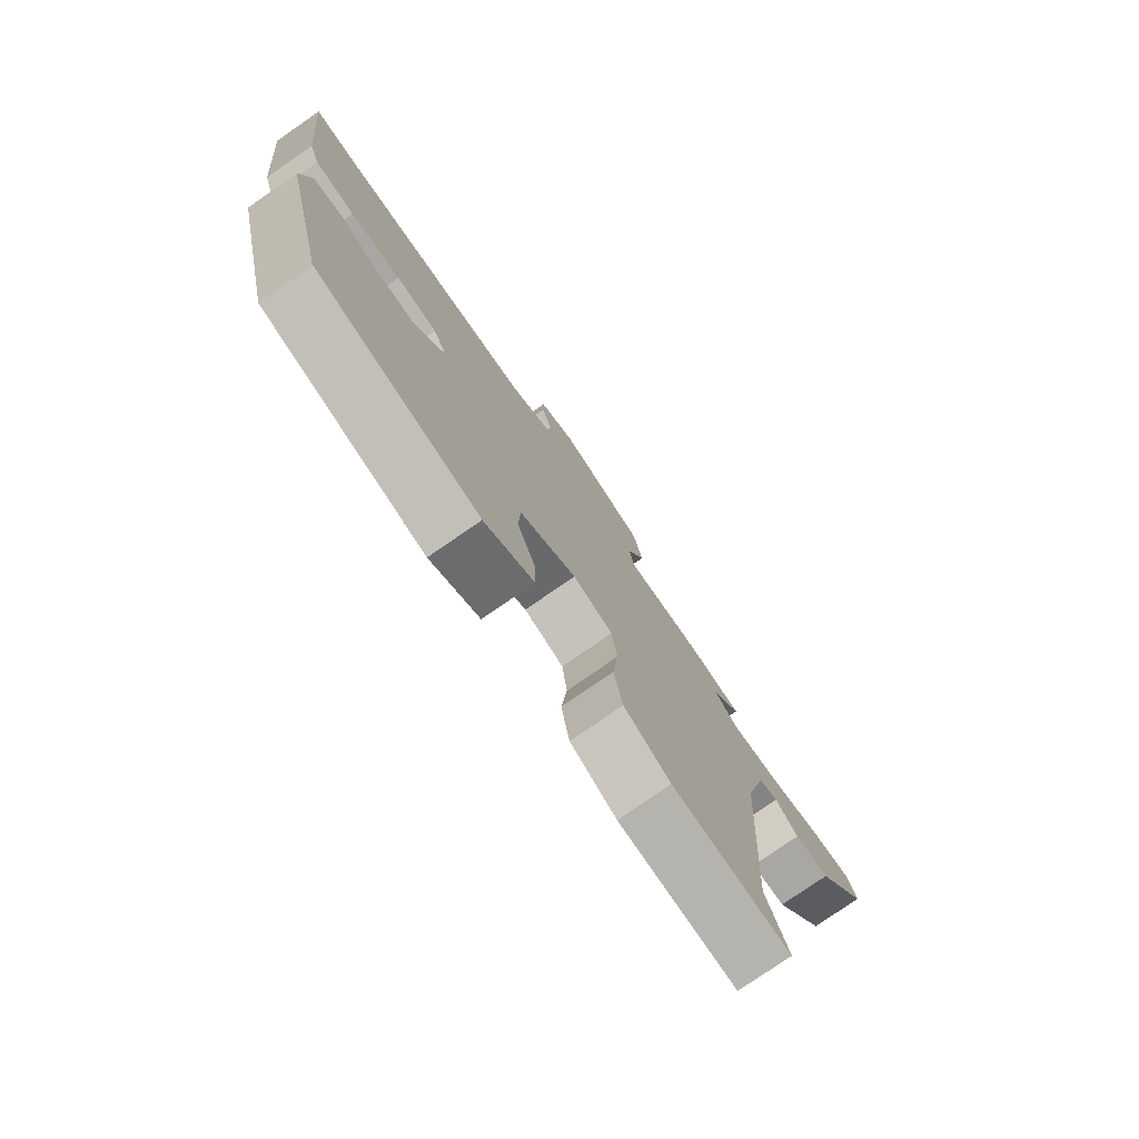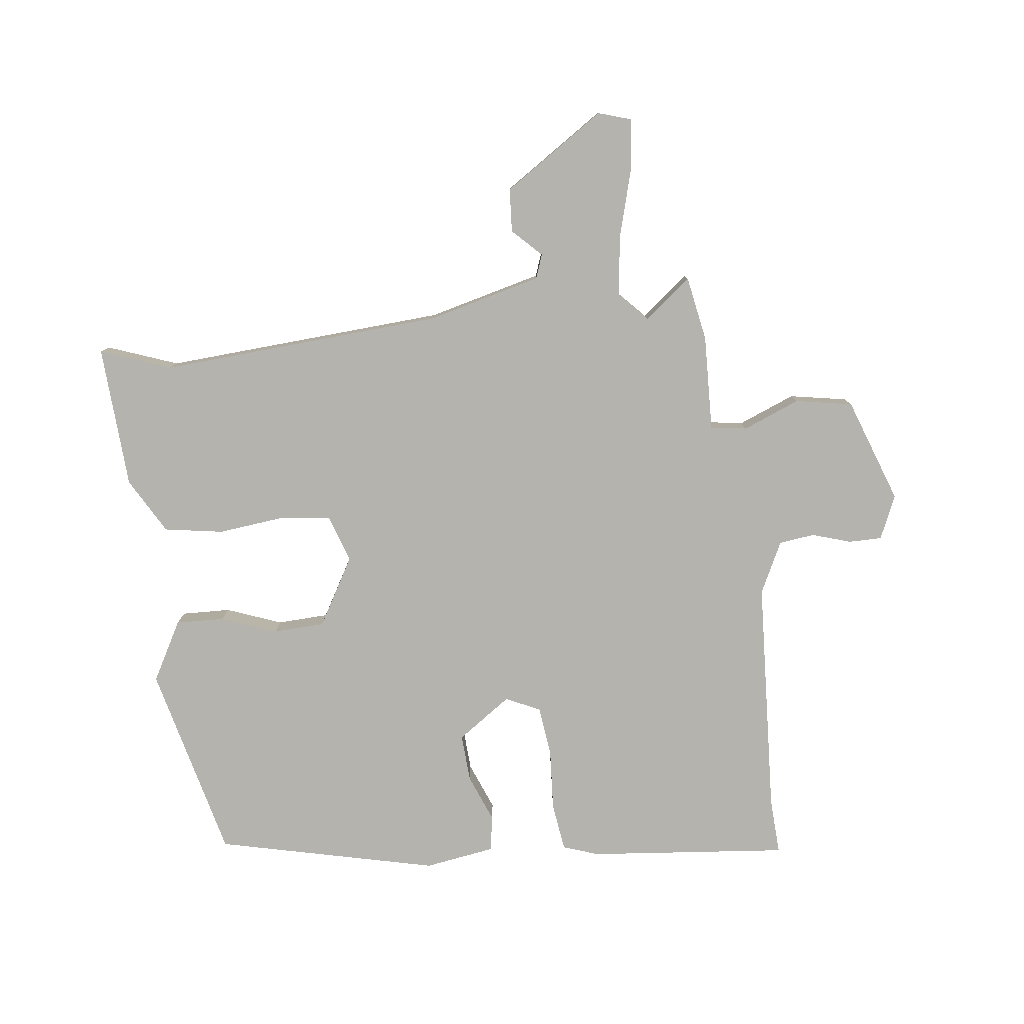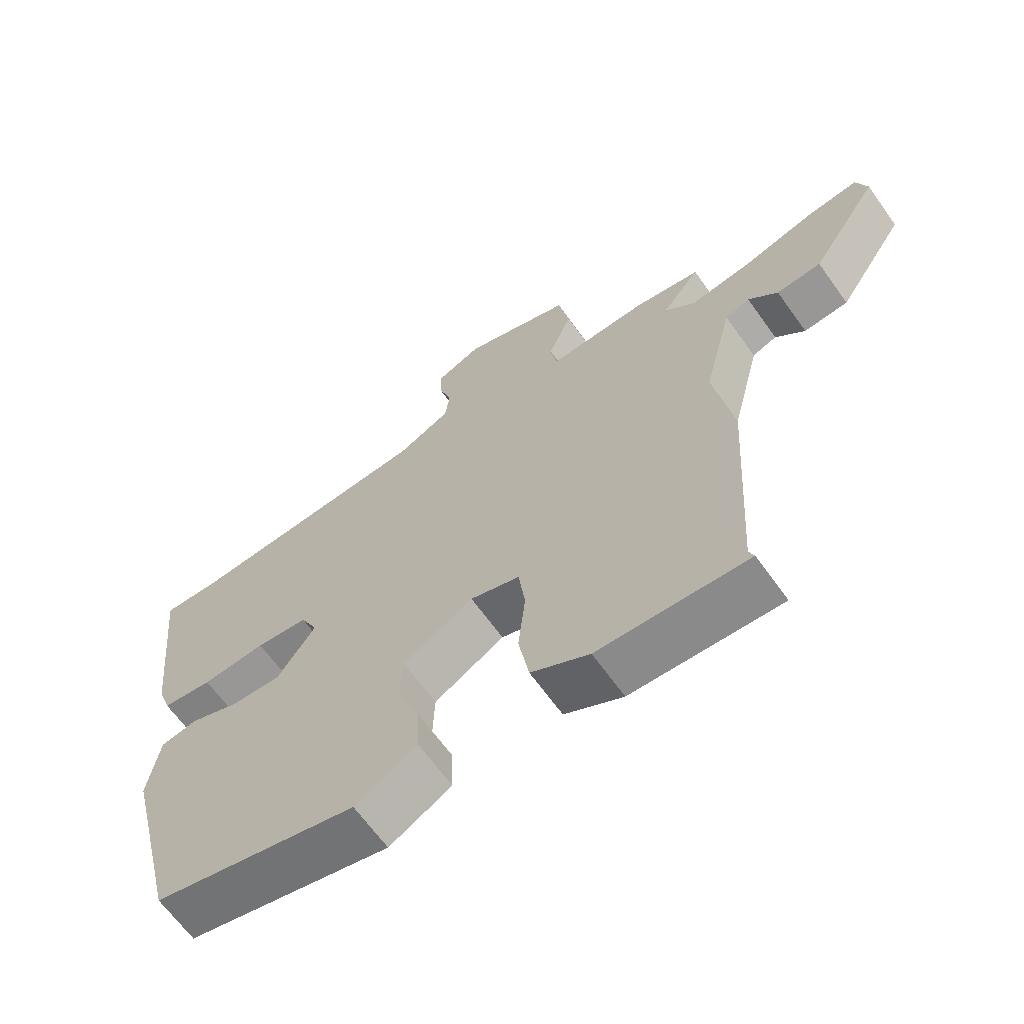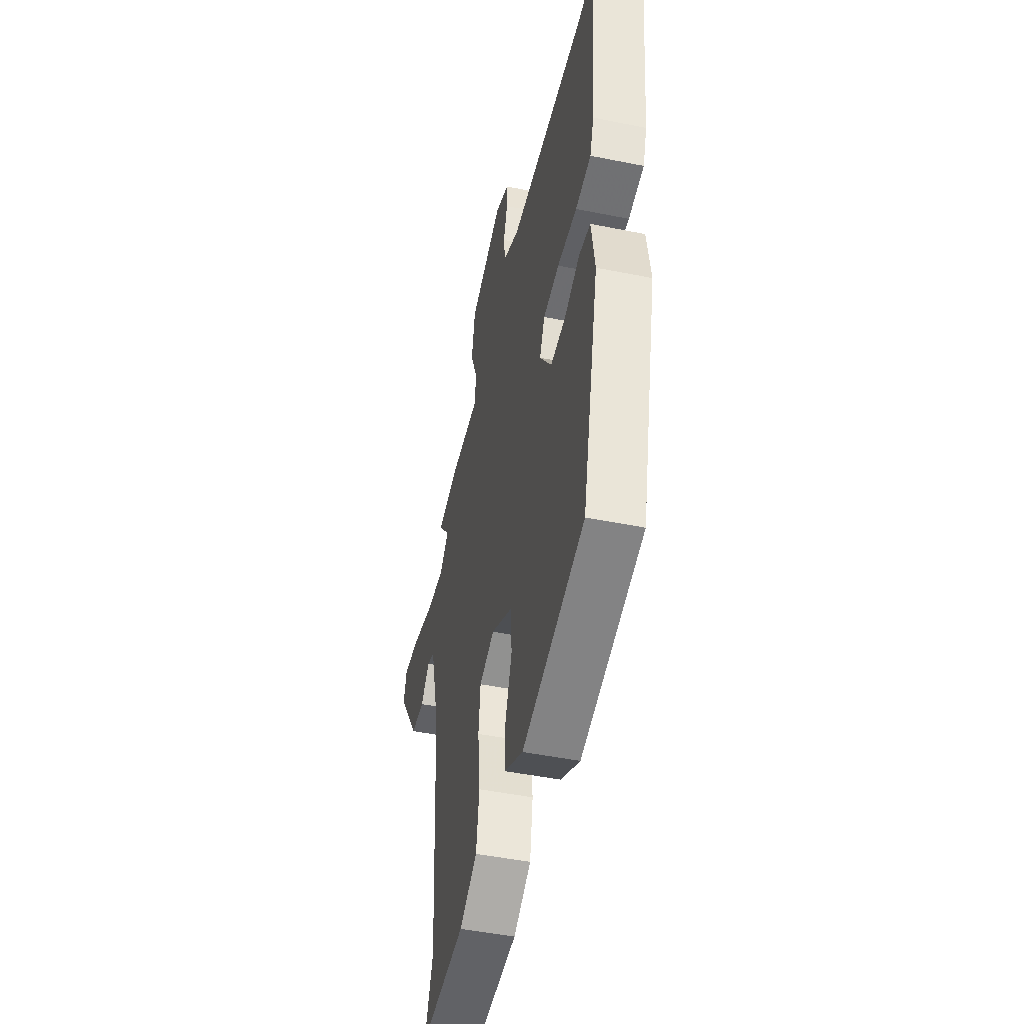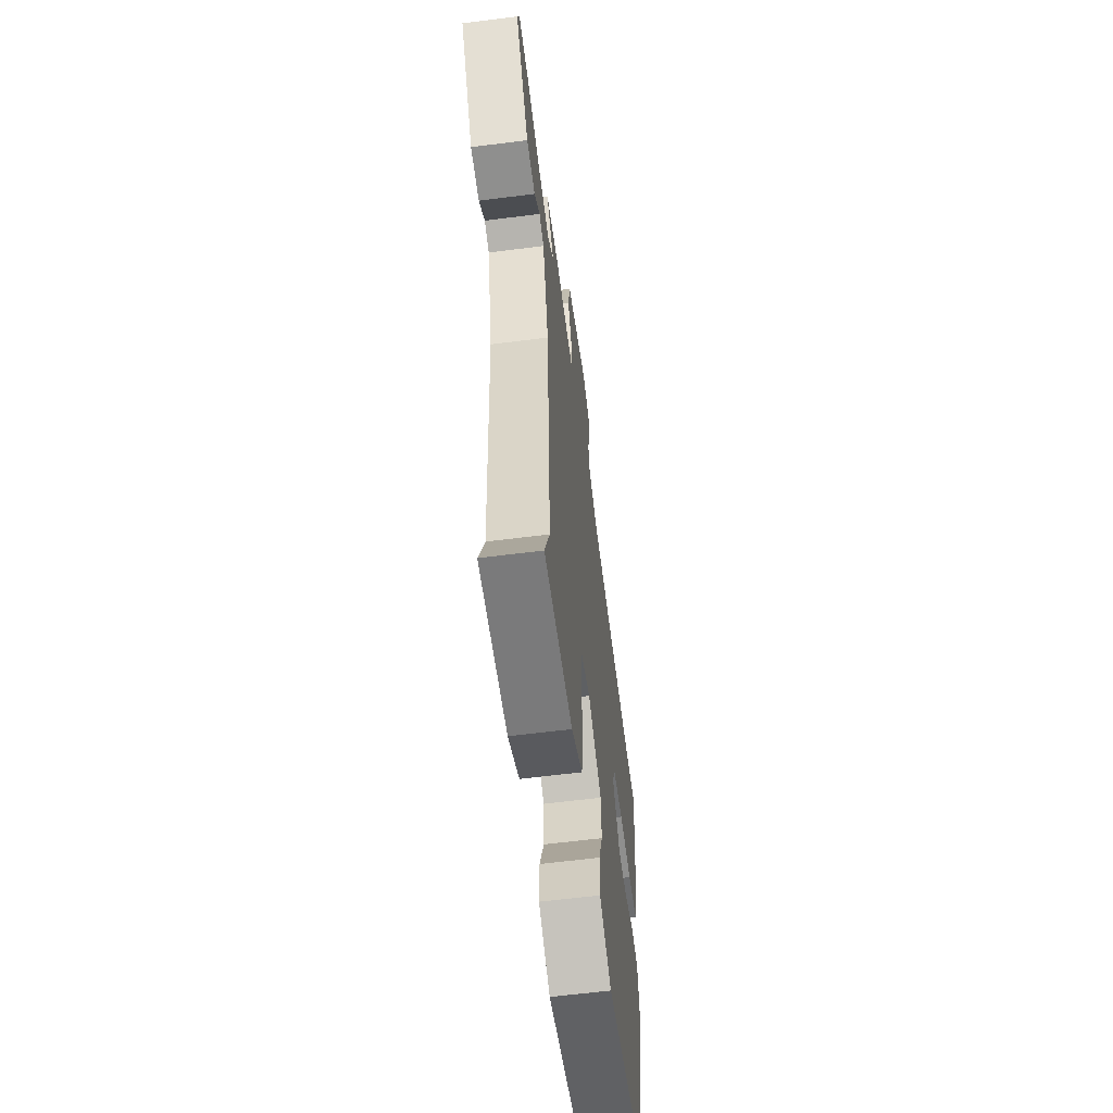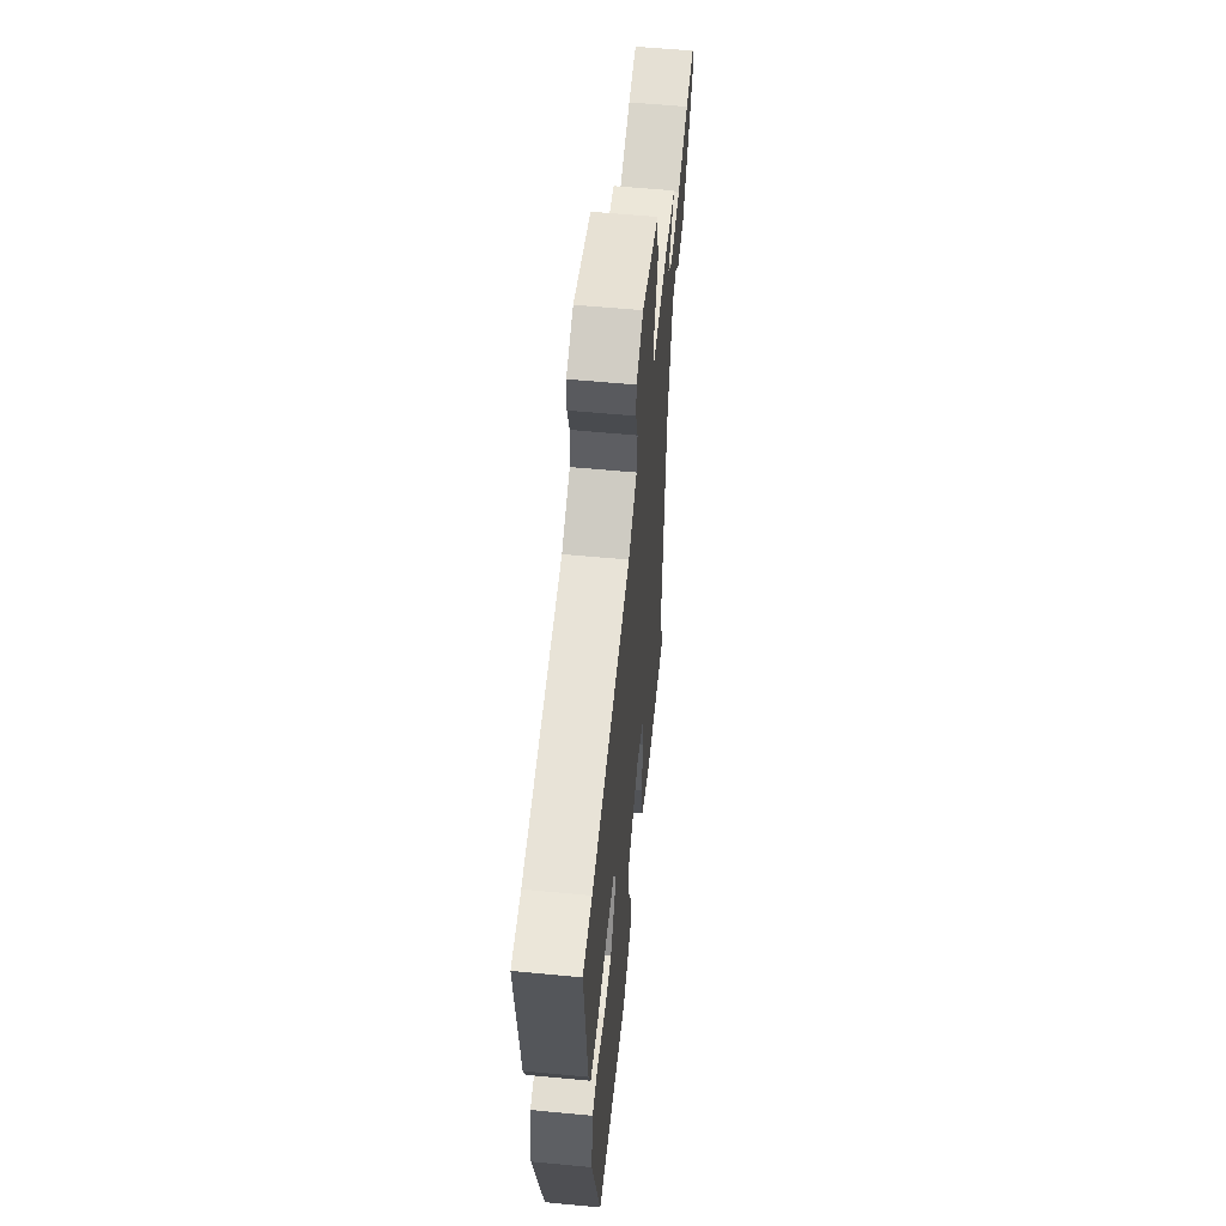
<metadata>
{"format":"obj","ext":"obj","renderer":"f3d","projection":"perspective","resolution":1024,"background":"white","views":[{"elev":-77.9,"azim":124.7,"up":"+Z"},{"elev":-80.0,"azim":-82.8,"up":"+Y"},{"elev":-65.6,"azim":-144.4,"up":"+Z"},{"elev":-47.7,"azim":77.2,"up":"+Z"},{"elev":-61.1,"azim":-82.6,"up":"+Z"},{"elev":58.2,"azim":95.6,"up":"+Z"}]}
</metadata>
<code>
v 0.371 0.07 -0.469
v 0.059 0.07 -0.544
v -0.036 0.07 -0.491
v -0.033 0.07 -0.413
v 0.001 0.07 -0.325
v -0.002 0.07 -0.243
v -0.11 0.07 -0.18
v -0.186 0.07 -0.205
v -0.196 0.07 -0.286
v -0.185 0.07 -0.392
v -0.201 0.07 -0.486
v -0.29 0.07 -0.536
v -0.518 0.07 -0.548
v -0.476 0.07 -0.436
v -0.503 0.07 0.017
v -0.548 0.07 0.199
v -0.586 0.07 0.213
v -0.631 0.07 0.168
v -0.7 0.07 0.173
v -0.806 0.07 0.335
v -0.789 0.07 0.388
v -0.708 0.07 0.378
v -0.6 0.07 0.347
v -0.503 0.07 0.333
v -0.456 0.07 0.377
v -0.515 0.07 0.452
v -0.412 0.07 0.47
v -0.259 0.07 0.464
v -0.25 0.07 0.522
v -0.286 0.07 0.613
v -0.269 0.07 0.704
v -0.101 0.07 0.763
v -0.032 0.07 0.732
v -0.032 0.07 0.679
v -0.052 0.07 0.617
v -0.045 0.07 0.56
v 0.037 0.07 0.519
v 0.415 0.07 0.496
v 0.505 0.07 0.5
v 0.472 0.07 0.181
v 0.452 0.07 0.124
v 0.375 0.07 0.114
v 0.277 0.07 0.121
v 0.197 0.07 0.112
v 0.171 0.07 0.057
v 0.23 0.07 -0.029
v 0.306 0.07 -0.025
v 0.382 0.07 0.005
v 0.439 0.07 -0.005
v 0.456 0.07 -0.117
v 0.371 0 -0.469
v 0.059 0 -0.544
v -0.036 0 -0.491
v -0.033 0 -0.413
v 0.001 0 -0.325
v -0.002 0 -0.243
v -0.11 0 -0.18
v -0.186 0 -0.205
v -0.196 0 -0.286
v -0.185 0 -0.392
v -0.201 0 -0.486
v -0.29 0 -0.536
v -0.518 0 -0.548
v -0.476 0 -0.436
v -0.503 0 0.017
v -0.548 0 0.199
v -0.586 0 0.213
v -0.631 0 0.168
v -0.7 0 0.173
v -0.806 0 0.335
v -0.789 0 0.388
v -0.708 0 0.378
v -0.6 0 0.347
v -0.503 0 0.333
v -0.456 0 0.377
v -0.515 0 0.452
v -0.412 0 0.47
v -0.259 0 0.464
v -0.25 0 0.522
v -0.286 0 0.613
v -0.269 0 0.704
v -0.101 0 0.763
v -0.032 0 0.732
v -0.032 0 0.679
v -0.052 0 0.617
v -0.045 0 0.56
v 0.037 0 0.519
v 0.415 0 0.496
v 0.505 0 0.5
v 0.472 0 0.181
v 0.452 0 0.124
v 0.375 0 0.114
v 0.277 0 0.121
v 0.197 0 0.112
v 0.171 0 0.057
v 0.23 0 -0.029
v 0.306 0 -0.025
v 0.382 0 0.005
v 0.439 0 -0.005
v 0.456 0 -0.117
f 3 4 5
f 2 3 5
f 1 2 5
f 50 1 5
f 49 50 5
f 48 49 5
f 47 48 5
f 46 47 5 6
f 45 46 6 7
f 44 45 7 8
f 41 42 43
f 40 41 43
f 39 40 43
f 38 39 43
f 37 38 43 44
f 36 37 44 8
f 33 34 35
f 32 33 35
f 31 32 35
f 30 31 35
f 29 30 35
f 35 36 8
f 29 35 8
f 28 29 8
f 25 26 27 28
f 28 8 9
f 25 28 9
f 24 25 9
f 21 22 23
f 20 21 23
f 19 20 23
f 18 19 23
f 17 18 23
f 16 17 23 24
f 10 11 12
f 9 10 12
f 24 9 12
f 16 24 12
f 15 16 12
f 12 13 14
f 12 14 15
f 55 54 53
f 55 53 52
f 55 52 51
f 55 51 100
f 55 100 99
f 55 99 98
f 55 98 97
f 56 55 97 96
f 57 56 96 95
f 58 57 95 94
f 93 92 91
f 93 91 90
f 93 90 89
f 93 89 88
f 94 93 88 87
f 58 94 87 86
f 85 84 83
f 85 83 82
f 85 82 81
f 85 81 80
f 85 80 79
f 58 86 85
f 58 85 79
f 58 79 78
f 78 77 76 75
f 59 58 78
f 59 78 75
f 59 75 74
f 73 72 71
f 73 71 70
f 73 70 69
f 73 69 68
f 73 68 67
f 74 73 67 66
f 62 61 60
f 62 60 59
f 62 59 74
f 62 74 66
f 62 66 65
f 64 63 62
f 65 64 62
f 1 51 52 2
f 2 52 53 3
f 3 53 54 4
f 4 54 55 5
f 5 55 56 6
f 6 56 57 7
f 7 57 58 8
f 8 58 59 9
f 9 59 60 10
f 10 60 61 11
f 11 61 62 12
f 12 62 63 13
f 13 63 64 14
f 14 64 65 15
f 15 65 66 16
f 16 66 67 17
f 17 67 68 18
f 18 68 69 19
f 19 69 70 20
f 20 70 71 21
f 21 71 72 22
f 22 72 73 23
f 23 73 74 24
f 24 74 75 25
f 25 75 76 26
f 26 76 77 27
f 27 77 78 28
f 28 78 79 29
f 29 79 80 30
f 30 80 81 31
f 31 81 82 32
f 32 82 83 33
f 33 83 84 34
f 34 84 85 35
f 35 85 86 36
f 36 86 87 37
f 37 87 88 38
f 38 88 89 39
f 39 89 90 40
f 40 90 91 41
f 41 91 92 42
f 42 92 93 43
f 43 93 94 44
f 44 94 95 45
f 45 95 96 46
f 46 96 97 47
f 47 97 98 48
f 48 98 99 49
f 49 99 100 50
f 50 100 51 1

</code>
